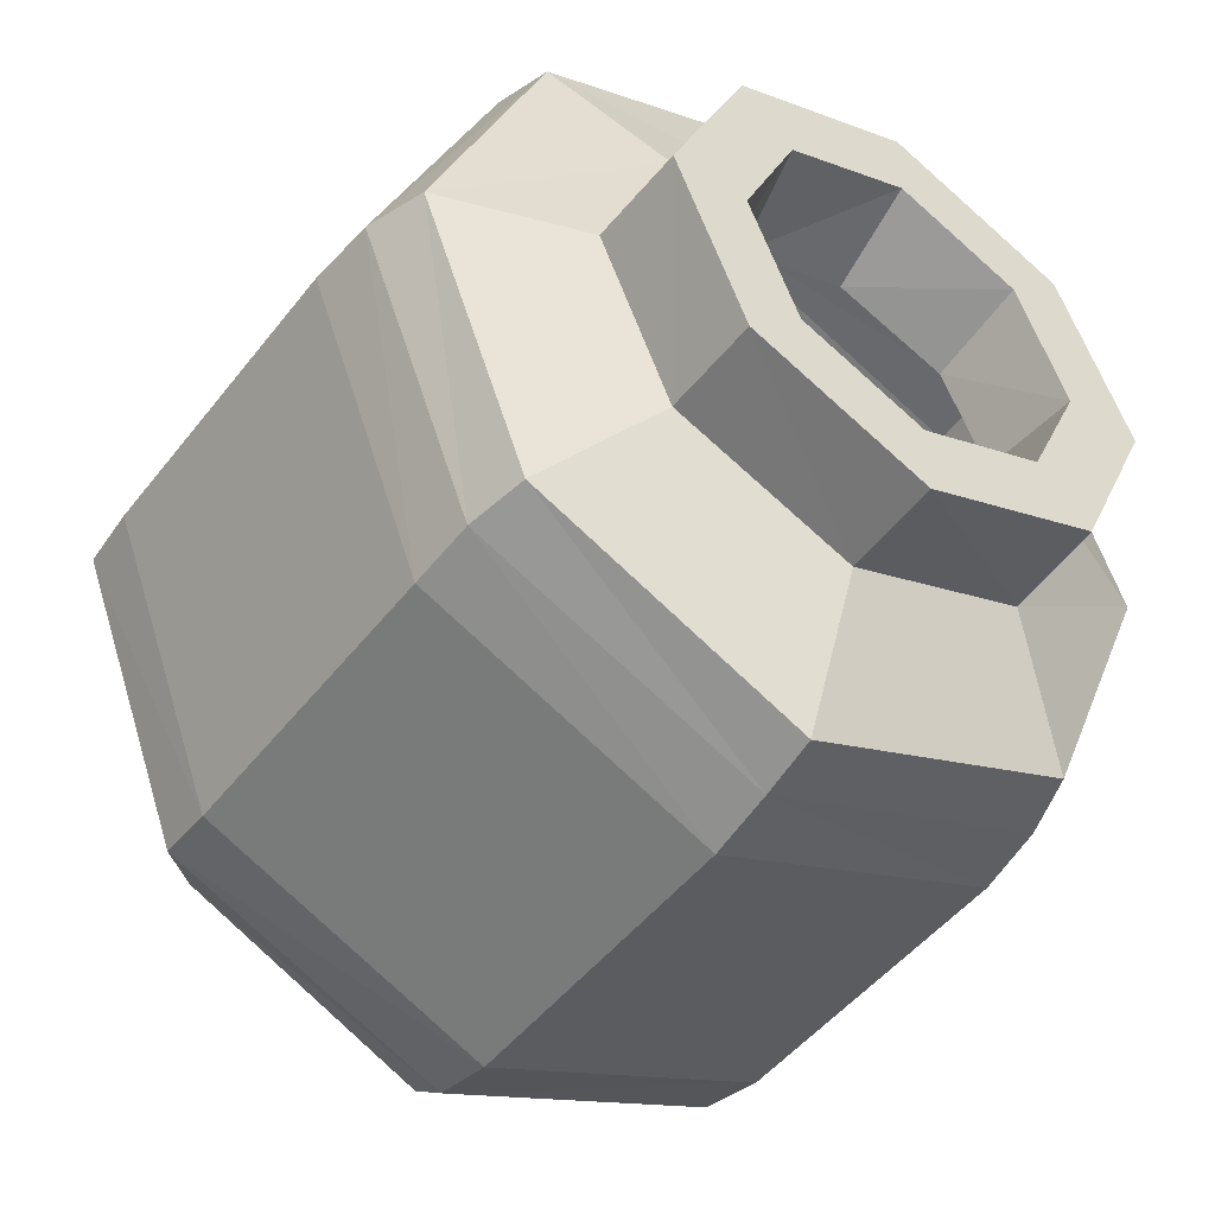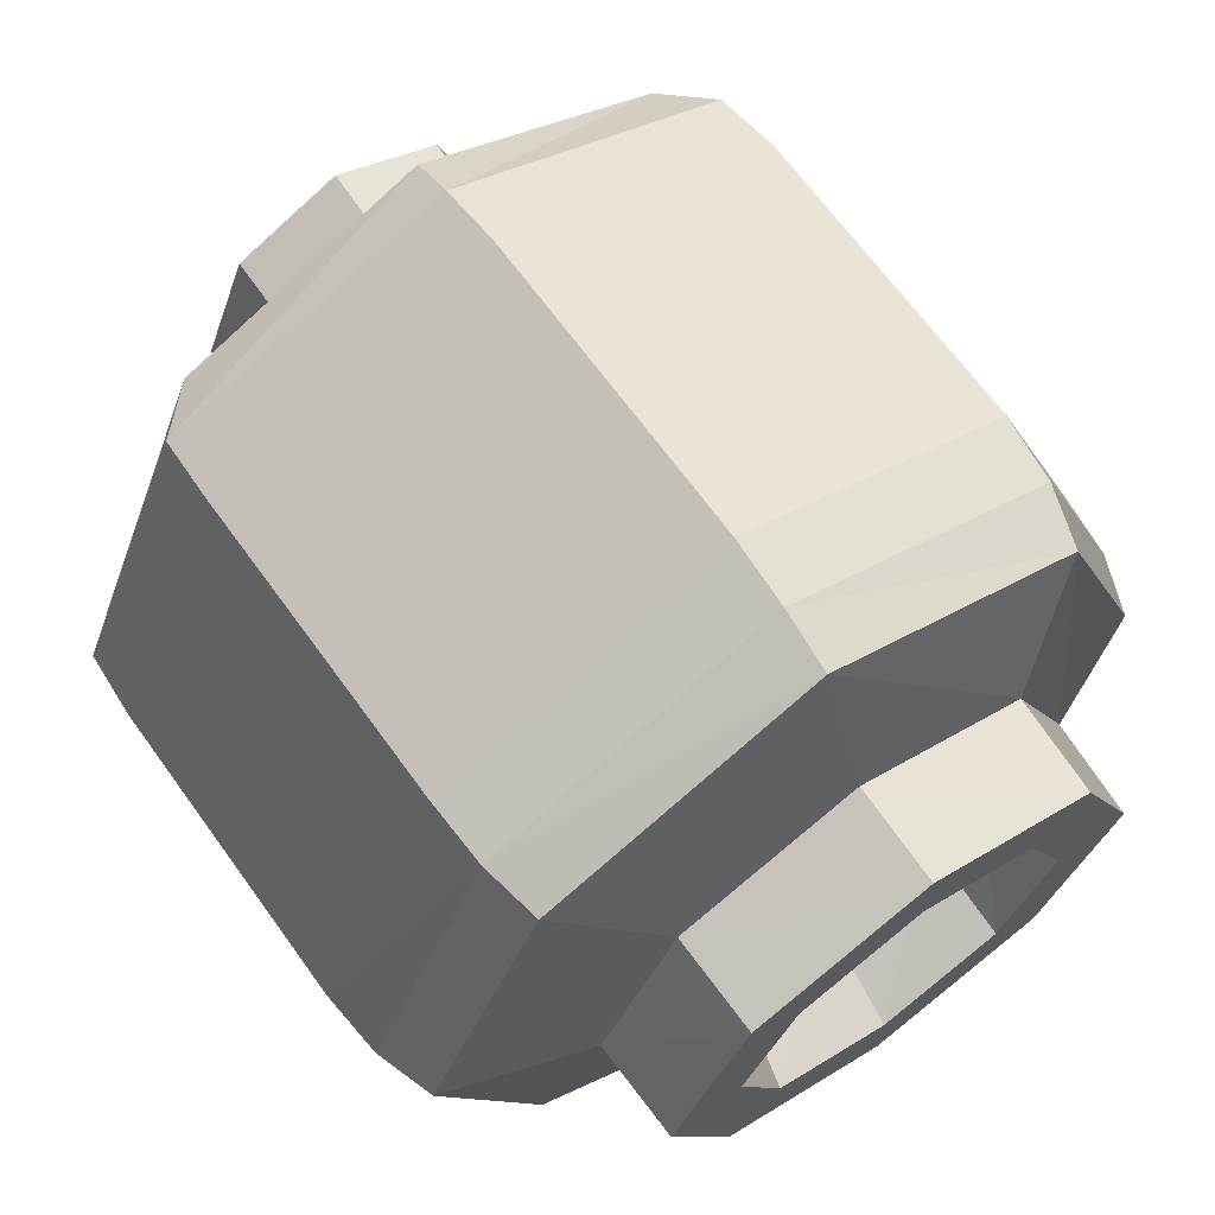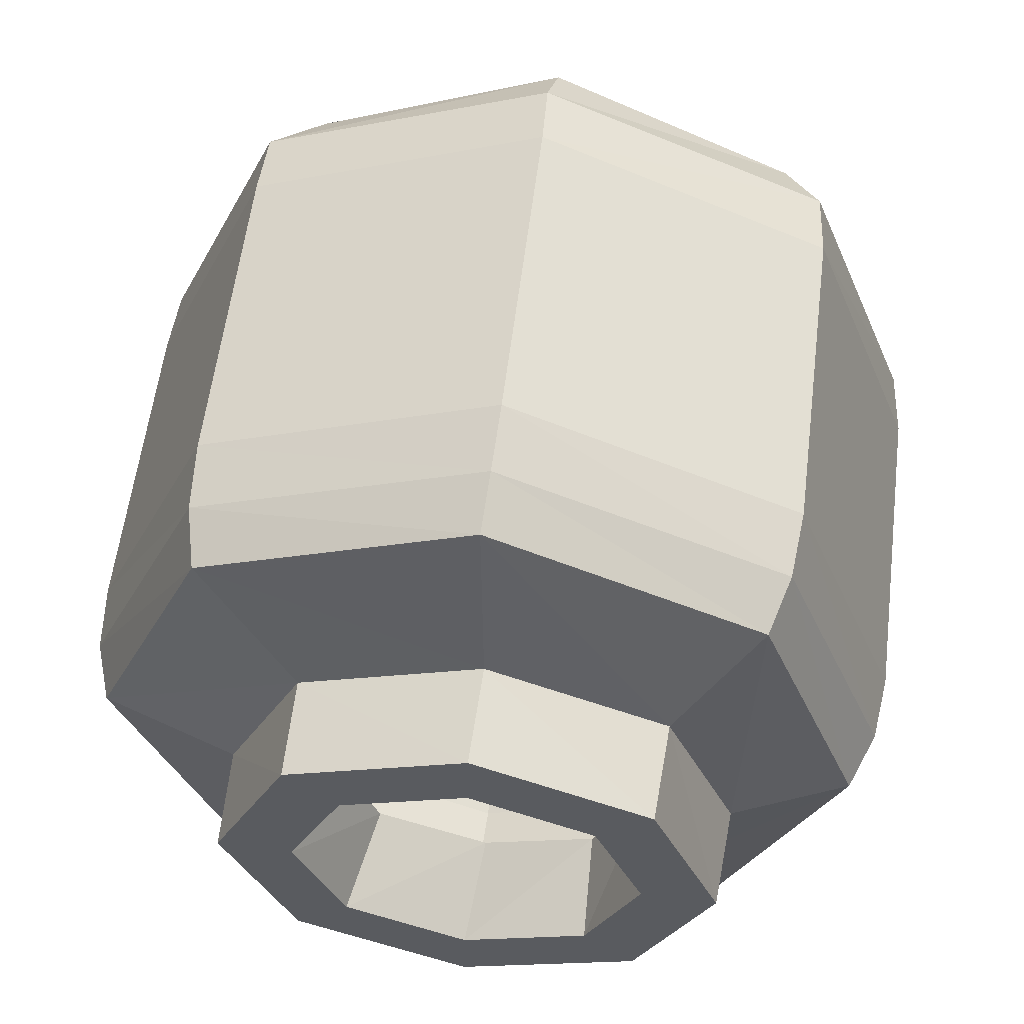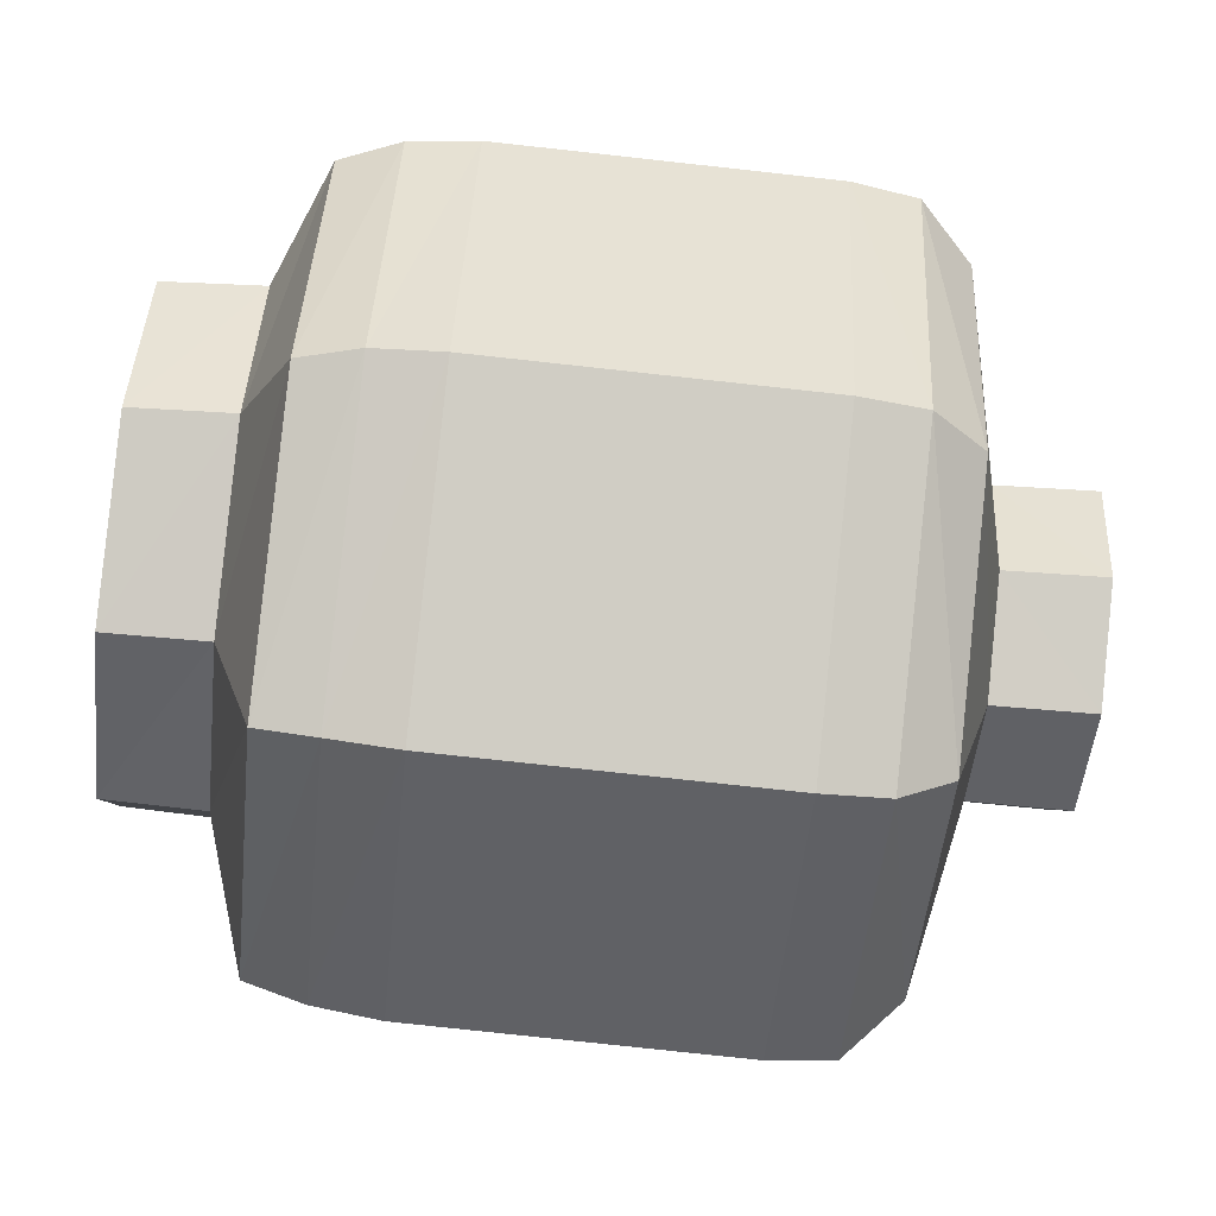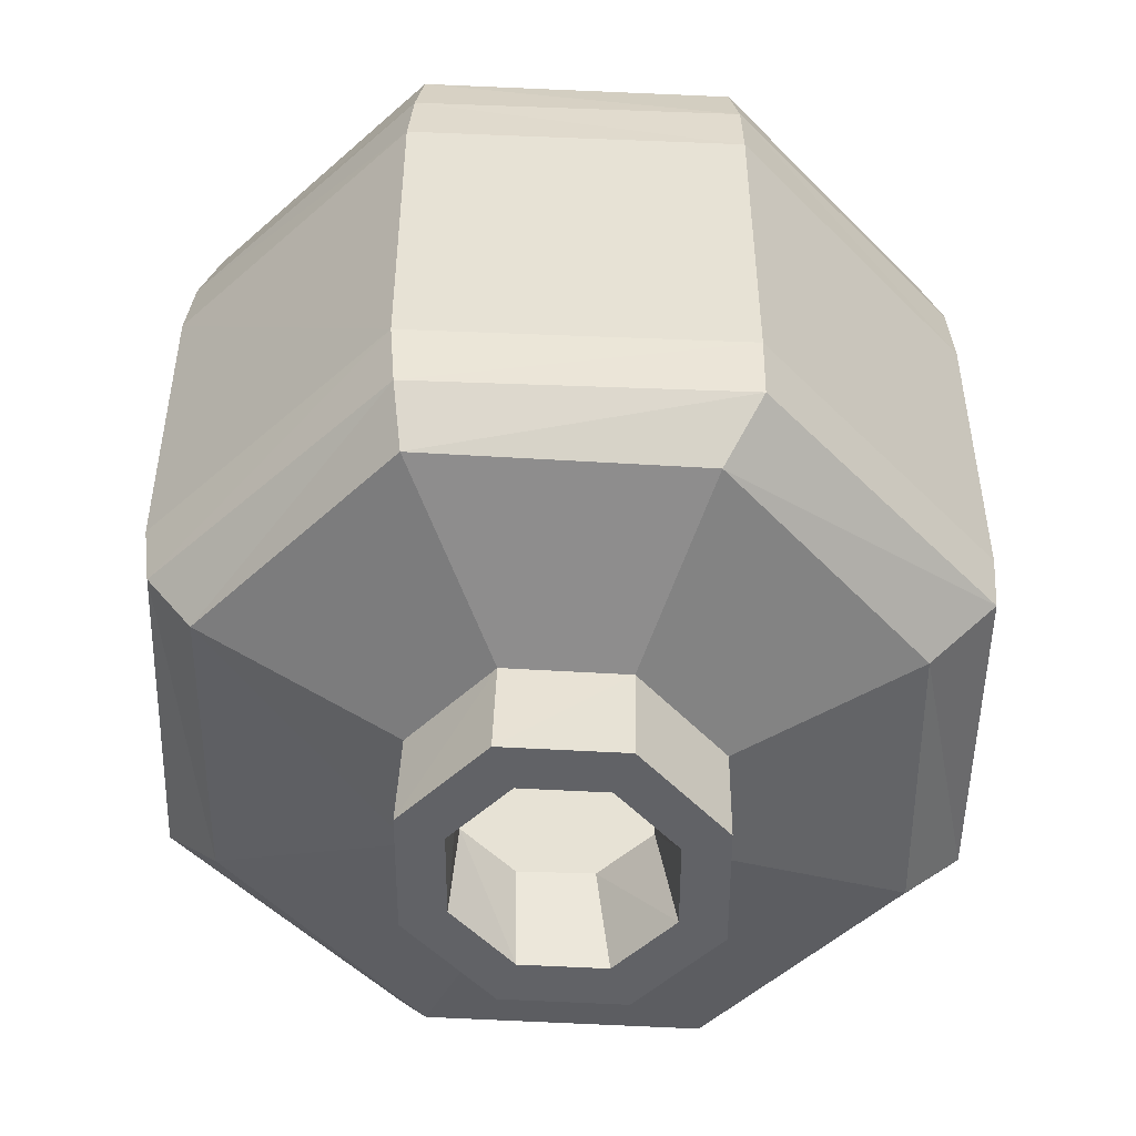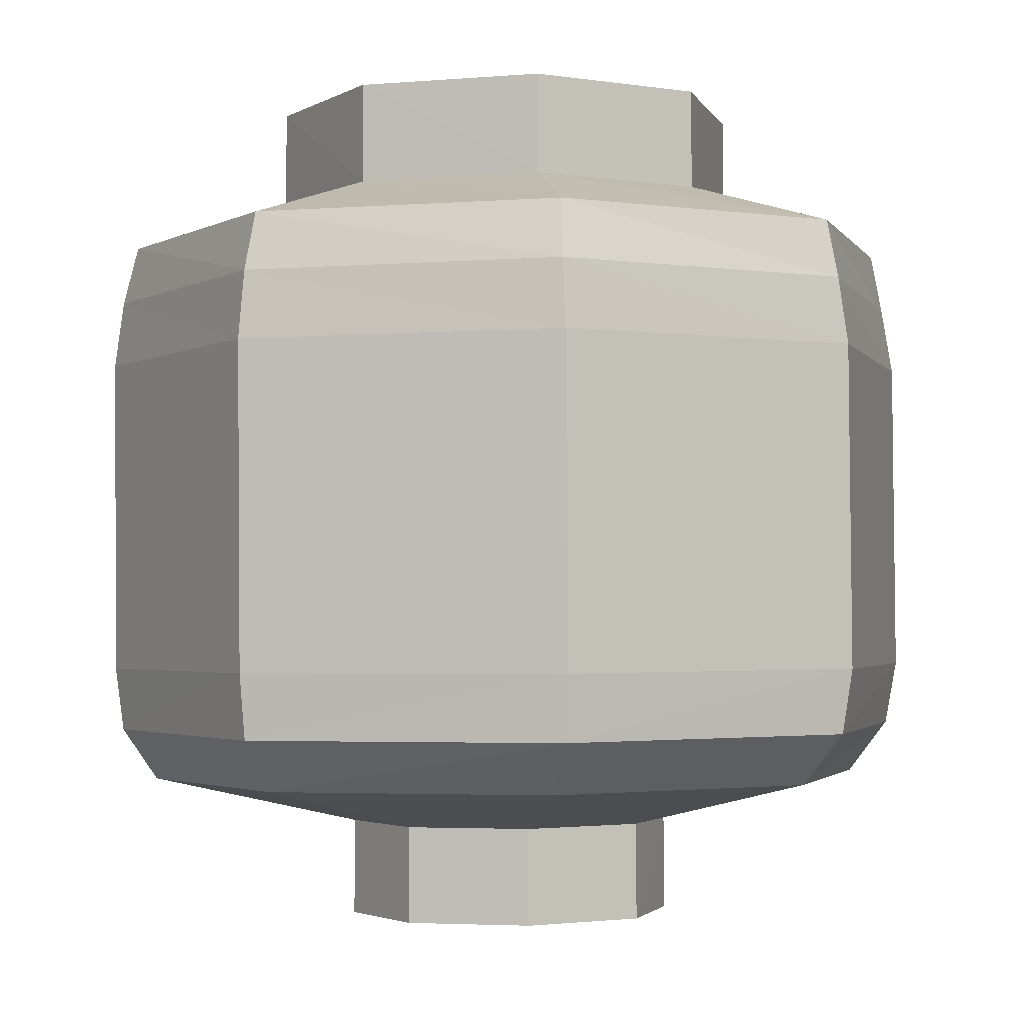
<metadata>
{"format":"obj","ext":"obj","renderer":"f3d","projection":"perspective","resolution":1024,"background":"white","views":[{"elev":-46.8,"azim":-35.8,"up":"+Y"},{"elev":67.4,"azim":-35.9,"up":"+Y"},{"elev":57.8,"azim":6.9,"up":"+Y"},{"elev":-73.8,"azim":83.7,"up":"+Y"},{"elev":-51.0,"azim":-160.6,"up":"+Z"},{"elev":-2.3,"azim":-98.4,"up":"+Z"}]}
</metadata>
<code>
v  0.003 -0.0146 0.0707
v  0.1639 -0.0181 0.0707
v  0.0805 -0.1543 0.0714
v  -0.0804 -0.1508 0.0714
v  -0.1578 -0.0111 0.0707
v  -0.0744 0.1251 0.07
v  0.0865 0.1216 0.07
v  -0.2204 0.0013 0.3652
v  -0.1573 -0.1521 0.3659
v  -0.2187 0.0016 0.4538
v  -0.1567 -0.1516 0.4546
v  0.0016 -0.2185 0.3663
v  -0.0006 -0.2179 0.4549
v  0.1633 -0.1591 0.3659
v  0.1584 -0.1584 0.4545
v  0.233 -0.0085 0.3652
v  0.2269 -0.008 0.4538
v  0.1699 0.1449 0.3645
v  0.165 0.1452 0.4531
v  0.011 0.2113 0.3641
v  0.0088 0.2115 0.4528
v  -0.1507 0.1519 0.3645
v  -0.1501 0.152 0.4531
v  -0.0892 -0.0882 0.3655
v  -0.1285 0.0001 0.3651
v  -0.1519 0.0002 0.4538
v  -0.1085 -0.1071 0.4543
v  0.0096 -0.1265 0.3657
v  0.0008 -0.1535 0.4545
v  0.1099 -0.0925 0.3655
v  0.1121 -0.1119 0.4543
v  0.1531 -0.006 0.3651
v  0.1601 -0.0066 0.4538
v  0.1137 0.0822 0.3646
v  0.1167 0.1007 0.4533
v  0.015 0.1206 0.3645
v  0.0074 0.1471 0.4531
v  -0.0854 0.0866 0.3647
v  -0.1039 0.1054 0.4533
v  0.3379 -0.0134 0.3222
v  0.2322 -0.265 0.3234
v  -0.0121 -0.3648 0.324
v  -0.2517 -0.2544 0.3235
v  -0.3464 0.0014 0.3222
v  -0.2407 0.253 0.321
v  0.0036 0.3528 0.3204
v  0.2432 0.2424 0.321
v  0.3585 -0.0126 0.2696
v  0.2471 -0.2725 0.2709
v  -0.0105 -0.3756 0.2715
v  -0.2633 -0.2614 0.2709
v  -0.3633 0.0031 0.2697
v  -0.2519 0.263 0.2684
v  0.0057 0.366 0.2678
v  0.2585 0.2519 0.2684
v  0.3658 -0.0142 0.2098
v  0.2524 -0.2806 0.2111
v  -0.0095 -0.3863 0.2117
v  -0.2665 -0.2693 0.2111
v  -0.3682 0.0018 0.2098
v  -0.2548 0.2682 0.2085
v  0.0071 0.3739 0.2079
v  0.2641 0.2569 0.2085
v  -0.3675 -0.0007 -0.0777
v  -0.2659 -0.2718 -0.0764
v  -0.0089 -0.3887 -0.0759
v  0.2529 -0.2831 -0.0764
v  0.3662 -0.0167 -0.0777
v  0.2646 0.2544 -0.079
v  0.0076 0.3714 -0.0796
v  -0.2542 0.2657 -0.079
v  -0.1353 -0.0034 -0.3123
v  -0.0987 -0.1099 -0.2237
v  -0.1362 -0.003 -0.2243
v  -0.0973 -0.1107 -0.3118
v  -0.0036 -0.1559 -0.2235
v  -0.0009 -0.1569 -0.3116
v  0.0934 -0.1141 -0.2237
v  0.0974 -0.1149 -0.3118
v  0.1355 -0.0089 -0.2243
v  0.1401 -0.0093 -0.3123
v  0.098 0.098 -0.2248
v  0.1021 0.098 -0.3128
v  0.0029 0.144 -0.225
v  0.0057 0.1442 -0.313
v  -0.0941 0.1022 -0.2248
v  -0.0926 0.1022 -0.3128
v  -0.094 -0.0043 -0.3123
v  -0.078 -0.0032 -0.2241
v  -0.0546 -0.0647 -0.2238
v  -0.0674 -0.0794 -0.3119
v  0.0045 -0.0912 -0.2237
v  0.0001 -0.1117 -0.3118
v  0.0648 -0.0673 -0.2238
v  0.0689 -0.0824 -0.3119
v  0.0908 -0.0068 -0.2241
v  0.0988 -0.0084 -0.3123
v  0.0674 0.0547 -0.2244
v  0.0722 0.0667 -0.3127
v  0.0083 0.0812 -0.2246
v  0.0047 0.099 -0.3128
v  -0.0519 0.0573 -0.2244
v  -0.0641 0.0697 -0.3127
v  0.3104 -0.0118 -0.1824
v  0.2152 -0.2485 -0.1812
v  -0.0042 -0.3426 -0.1807
v  -0.2192 -0.2391 -0.1812
v  -0.304 0.0015 -0.1824
v  -0.2088 0.2382 -0.1835
v  0.0105 0.3324 -0.184
v  0.2256 0.2288 -0.1836
v  0.3585 -0.0146 -0.1353
v  0.247 -0.2745 -0.134
v  -0.0105 -0.3775 -0.1335
v  -0.2634 -0.2634 -0.134
v  -0.3634 0.0011 -0.1353
v  -0.252 0.261 -0.1366
v  0.0056 0.364 -0.1371
v  0.2584 0.2499 -0.1366
g default
f 1 2 3
f 1 3 4
f 1 4 5
f 1 5 6
f 1 6 7
f 2 1 7
f 8 9 10
f 9 11 10
f 9 12 11
f 12 13 11
f 12 14 13
f 14 15 13
f 14 16 15
f 16 17 15
f 16 18 17
f 18 19 17
f 18 20 19
f 20 21 19
f 20 22 21
f 22 23 21
f 22 8 23
f 8 10 23
f 24 25 26
f 24 26 27
f 28 24 27
f 28 27 29
f 30 28 29
f 30 29 31
f 32 30 31
f 32 31 33
f 34 32 33
f 34 33 35
f 36 34 35
f 36 35 37
f 38 36 37
f 38 37 39
f 25 38 39
f 25 39 26
f 10 11 26
f 11 27 26
f 11 13 27
f 13 29 27
f 13 15 29
f 15 31 29
f 15 17 31
f 17 33 31
f 17 19 33
f 19 35 33
f 19 21 35
f 21 37 35
f 21 23 37
f 23 39 37
f 23 10 39
f 10 26 39
f 16 14 40
f 14 41 40
f 14 12 41
f 12 42 41
f 12 9 42
f 9 43 42
f 9 8 43
f 8 44 43
f 8 22 44
f 22 45 44
f 22 20 45
f 20 46 45
f 20 18 46
f 18 47 46
f 18 16 47
f 16 40 47
f 40 41 48
f 41 49 48
f 41 42 49
f 42 50 49
f 42 43 50
f 43 51 50
f 43 44 51
f 44 52 51
f 44 45 52
f 45 53 52
f 45 46 53
f 46 54 53
f 46 47 54
f 47 55 54
f 47 40 55
f 40 48 55
f 48 49 56
f 49 57 56
f 49 50 57
f 50 58 57
f 50 51 58
f 51 59 58
f 51 52 59
f 52 60 59
f 52 53 60
f 53 61 60
f 53 54 61
f 54 62 61
f 54 55 62
f 55 63 62
f 55 48 63
f 48 56 63
f 64 65 60
f 65 59 60
f 65 66 59
f 66 58 59
f 66 67 58
f 67 57 58
f 67 68 57
f 68 56 57
f 68 69 56
f 69 63 56
f 69 70 63
f 70 62 63
f 70 71 62
f 71 61 62
f 71 64 61
f 64 60 61
f 72 73 74
f 72 75 73
f 75 76 73
f 75 77 76
f 77 78 76
f 77 79 78
f 79 80 78
f 79 81 80
f 81 82 80
f 81 83 82
f 83 84 82
f 83 85 84
f 85 86 84
f 85 87 86
f 87 74 86
f 87 72 74
f 88 89 90
f 91 88 90
f 91 90 92
f 93 91 92
f 93 92 94
f 95 93 94
f 95 94 96
f 97 95 96
f 97 96 98
f 99 97 98
f 99 98 100
f 101 99 100
f 101 100 102
f 103 101 102
f 103 102 89
f 88 103 89
f 88 75 72
f 88 91 75
f 91 77 75
f 91 93 77
f 93 79 77
f 93 95 79
f 95 81 79
f 95 97 81
f 97 83 81
f 97 99 83
f 99 85 83
f 99 101 85
f 101 87 85
f 101 103 87
f 103 72 87
f 103 88 72
f 104 78 80
f 104 105 78
f 105 76 78
f 105 106 76
f 106 73 76
f 106 107 73
f 107 74 73
f 107 108 74
f 108 86 74
f 108 109 86
f 109 84 86
f 109 110 84
f 110 82 84
f 110 111 82
f 111 80 82
f 111 104 80
f 112 105 104
f 112 113 105
f 113 106 105
f 113 114 106
f 114 107 106
f 114 115 107
f 115 108 107
f 115 116 108
f 116 109 108
f 116 117 109
f 117 110 109
f 117 118 110
f 118 111 110
f 118 119 111
f 119 104 111
f 119 112 104
f 68 113 112
f 68 67 113
f 67 114 113
f 67 66 114
f 66 115 114
f 66 65 115
f 65 116 115
f 65 64 116
f 64 117 116
f 64 71 117
f 71 118 117
f 71 70 118
f 70 119 118
f 70 69 119
f 69 112 119
f 69 68 112

</code>
